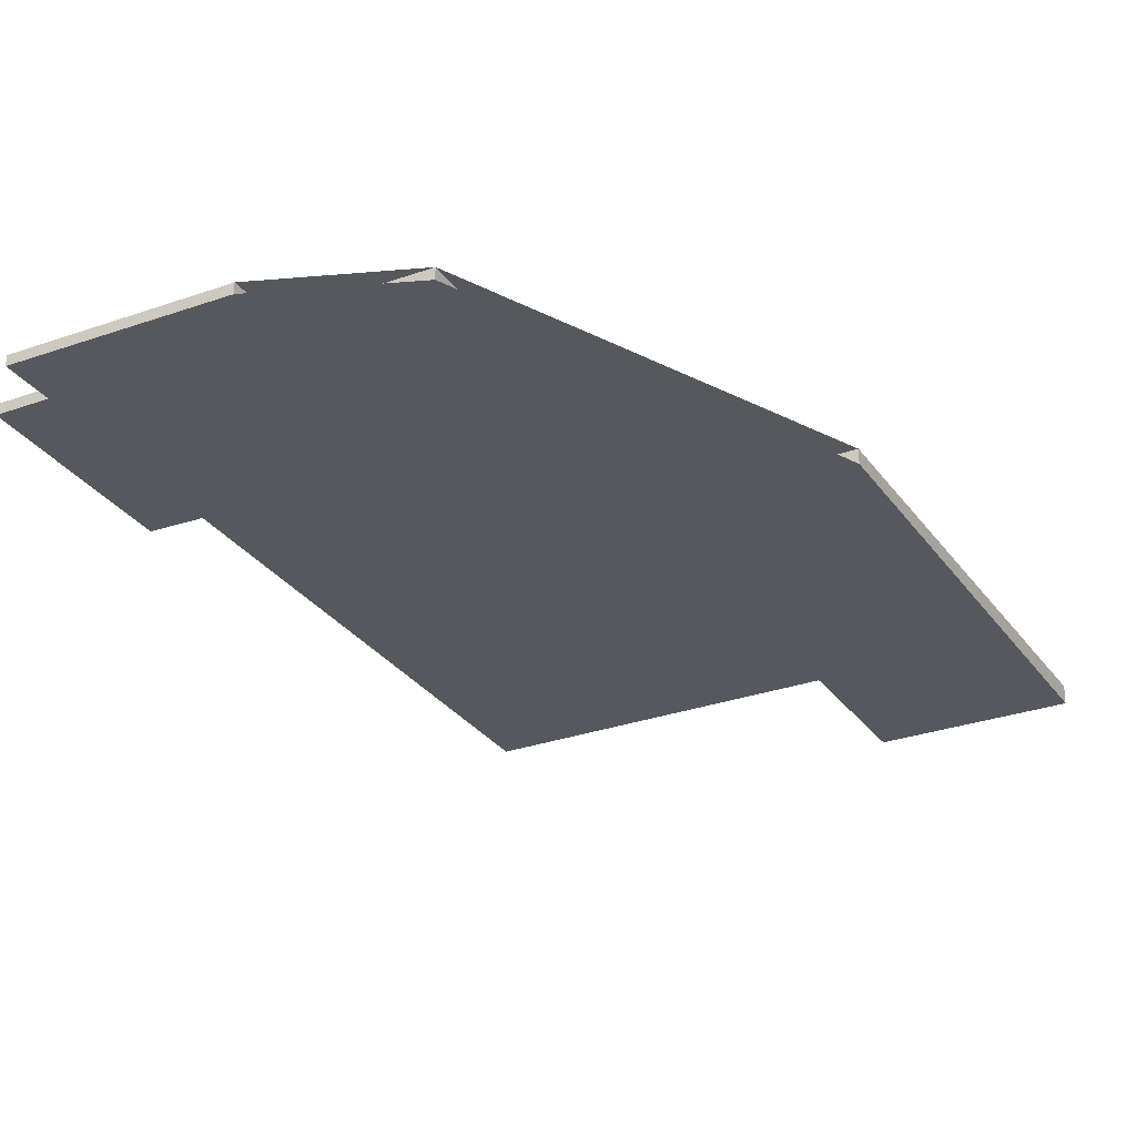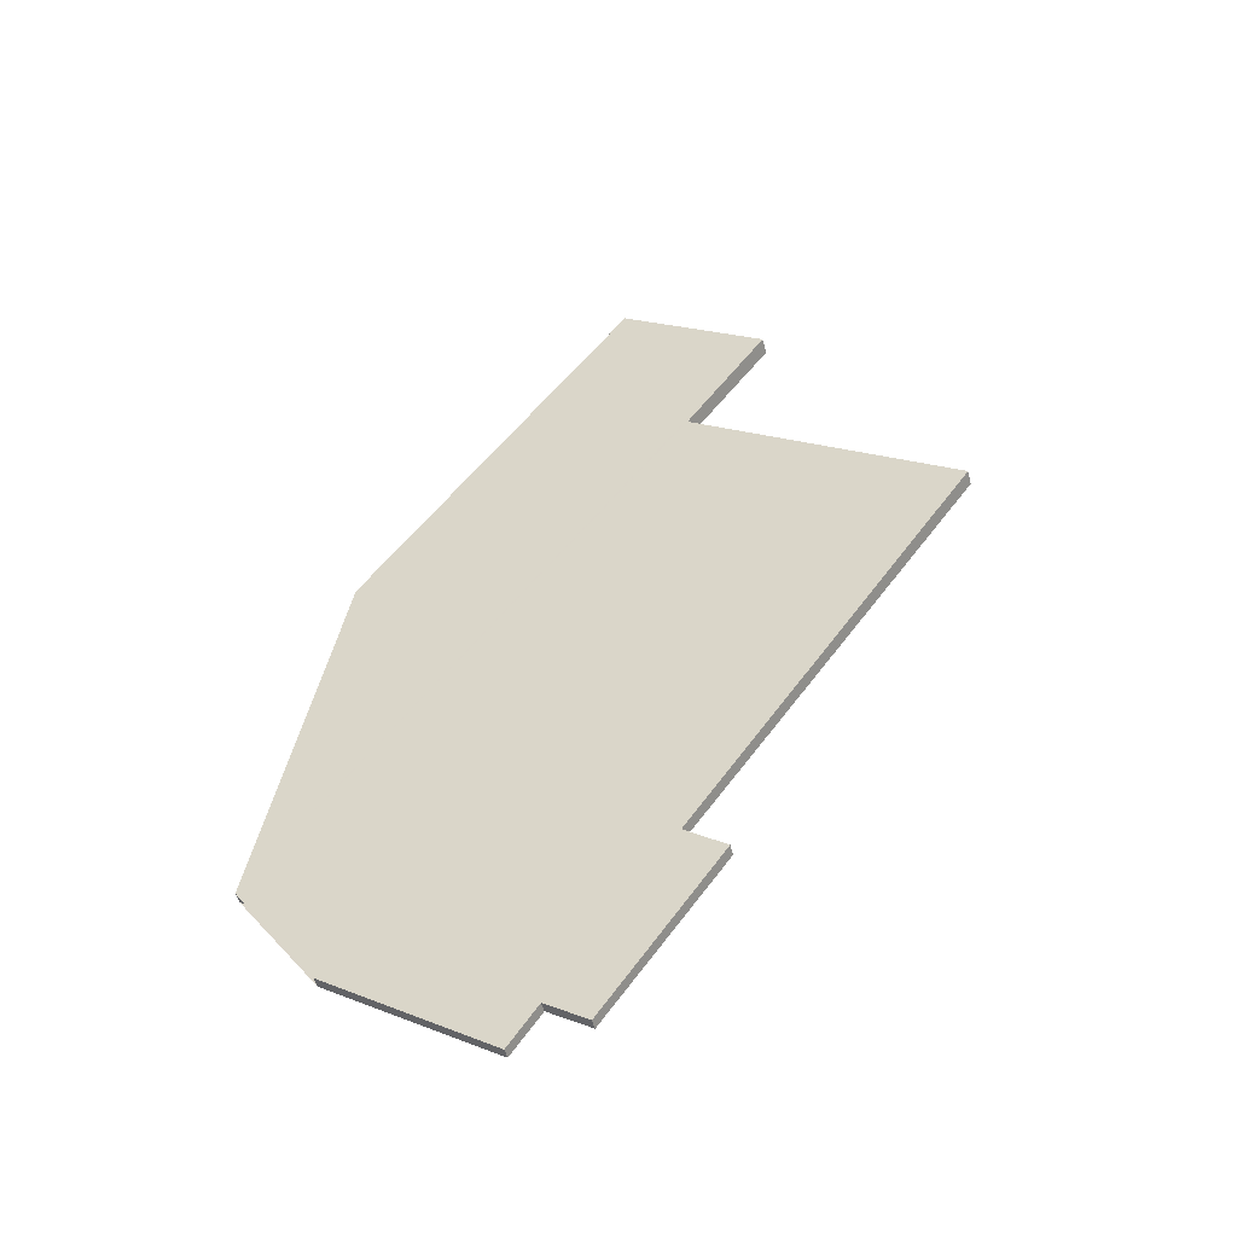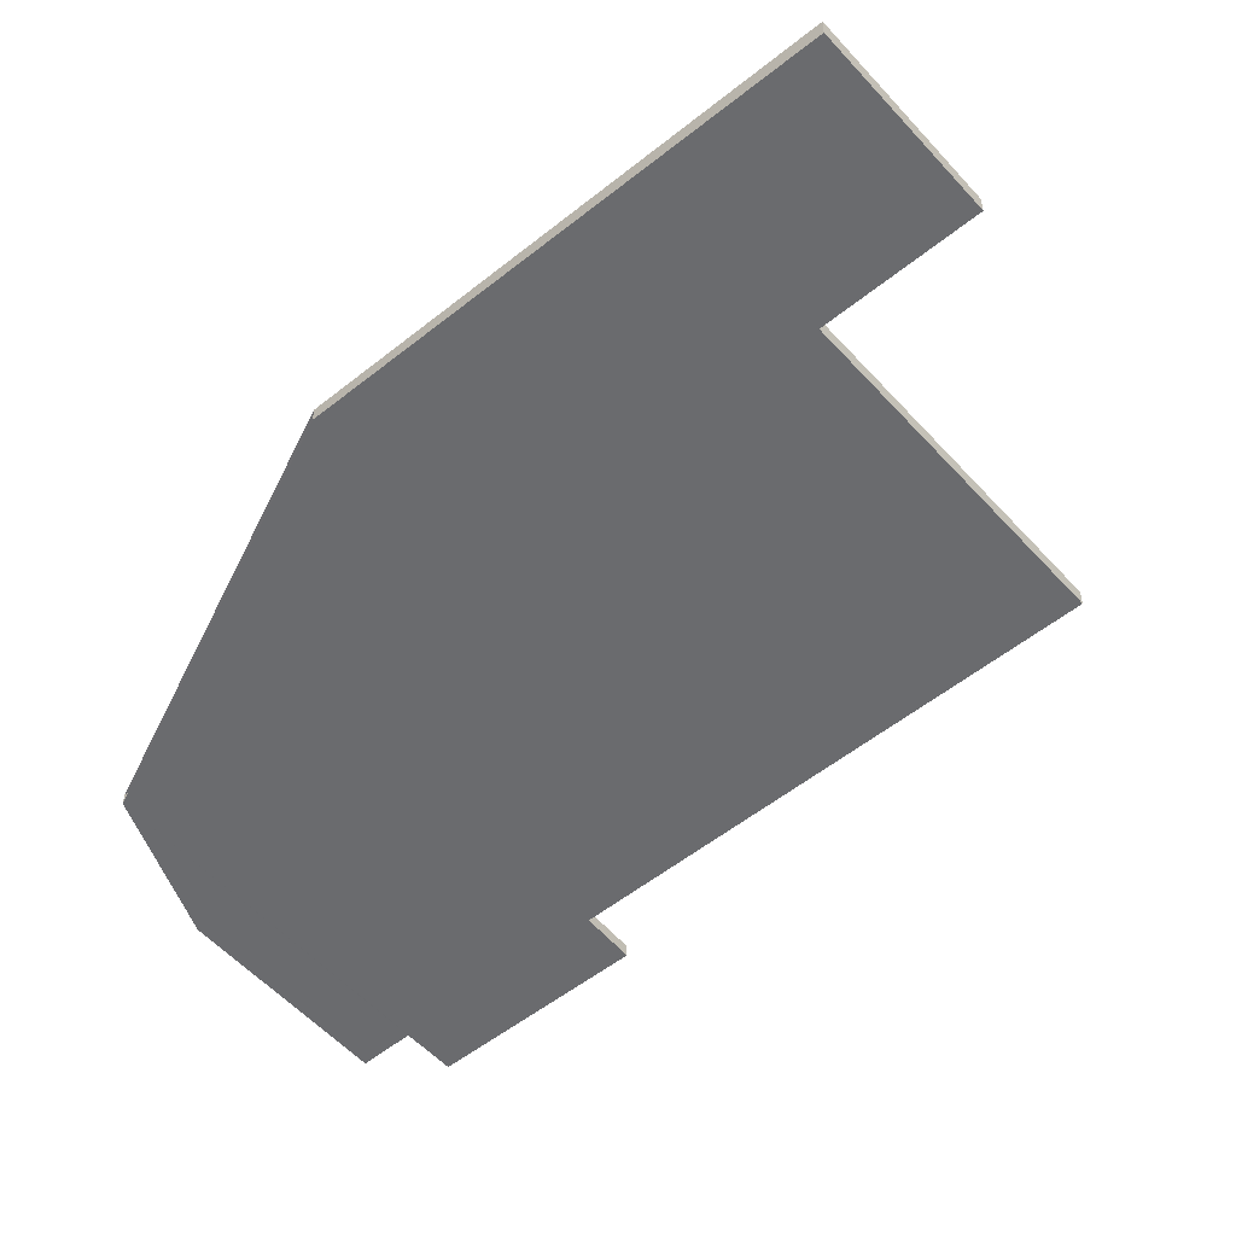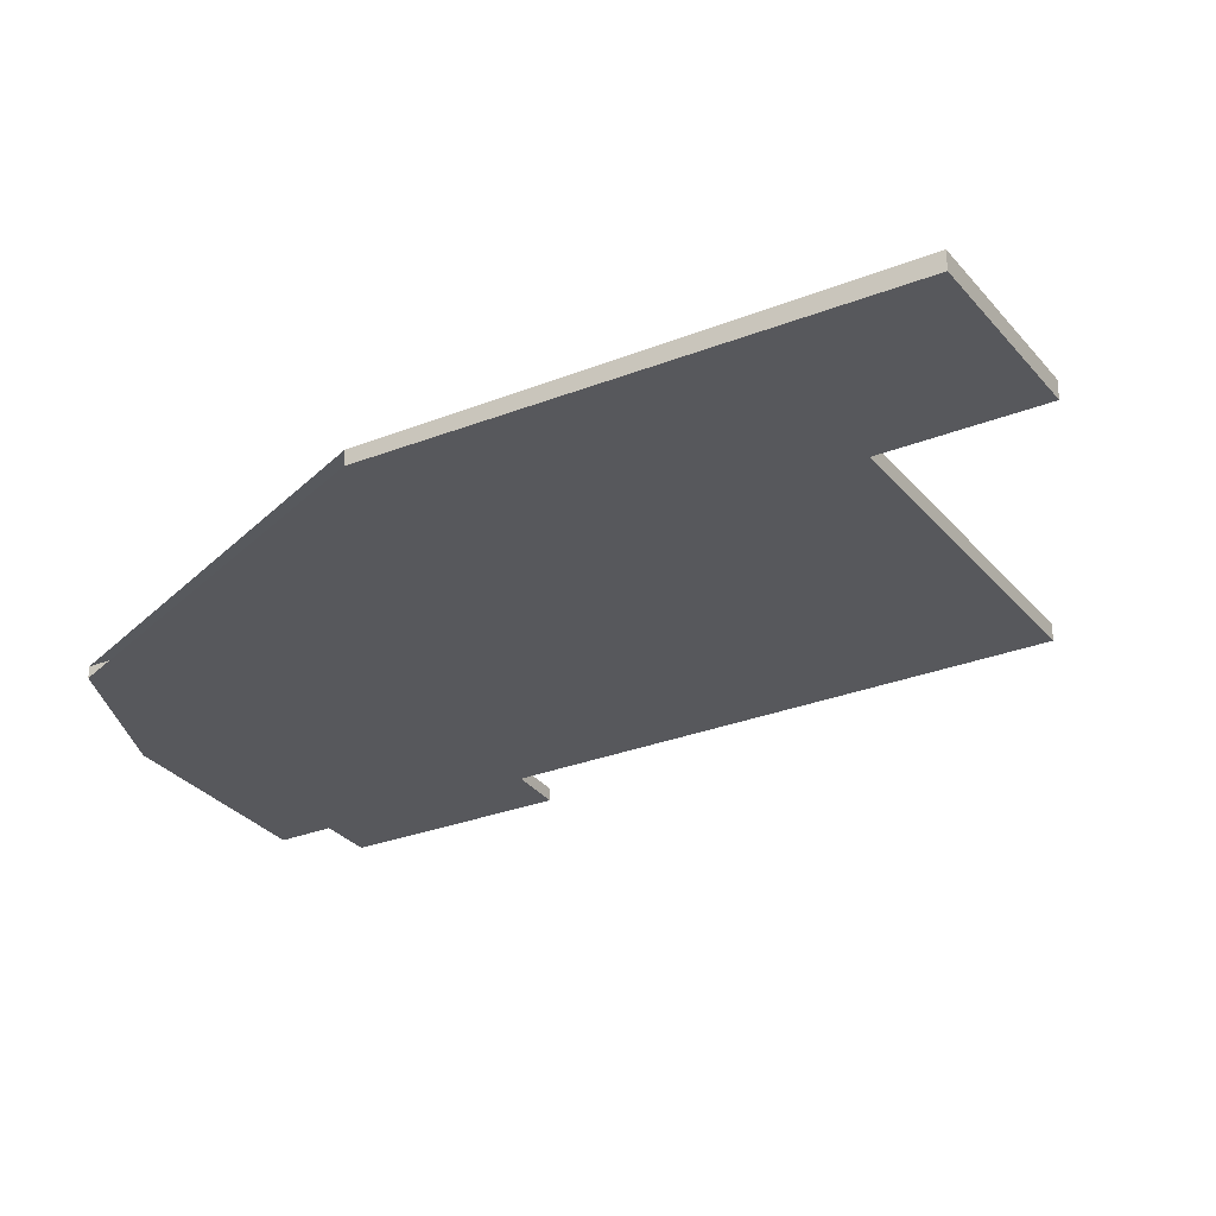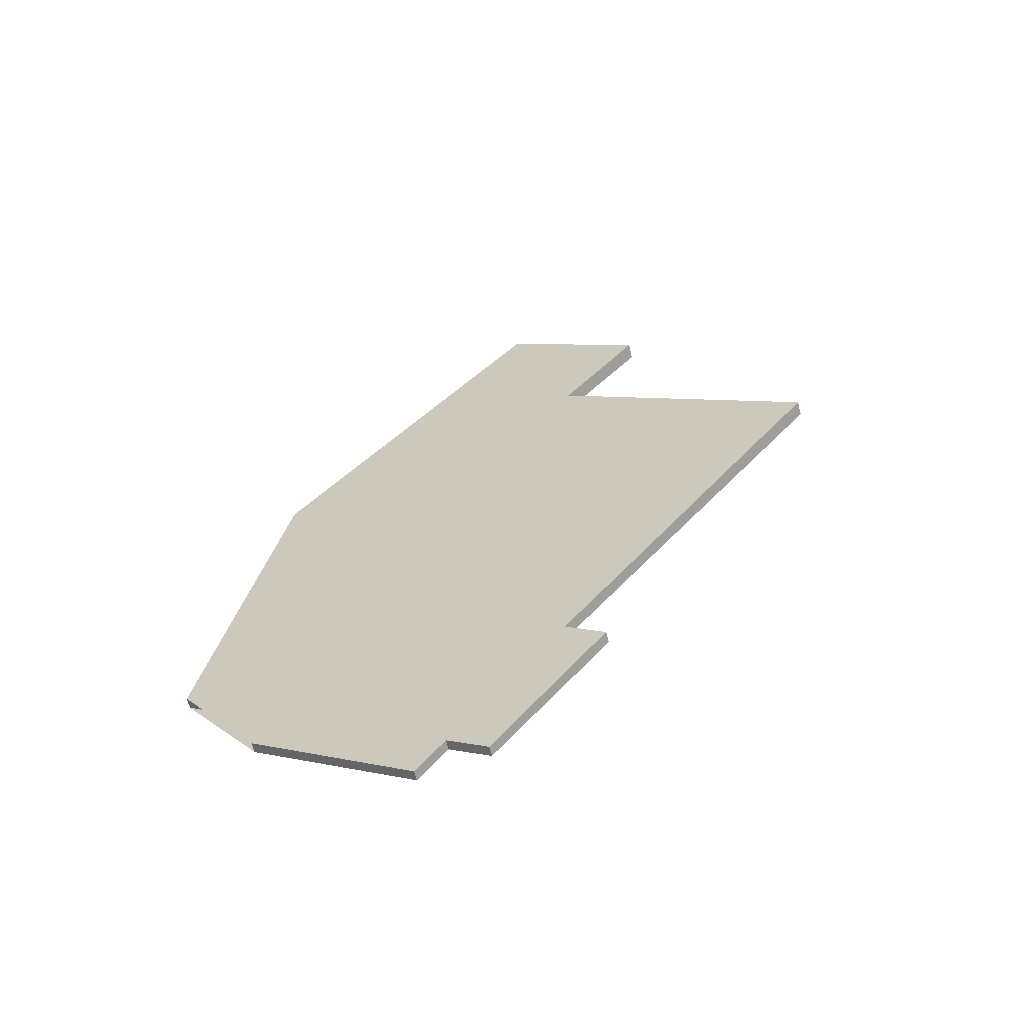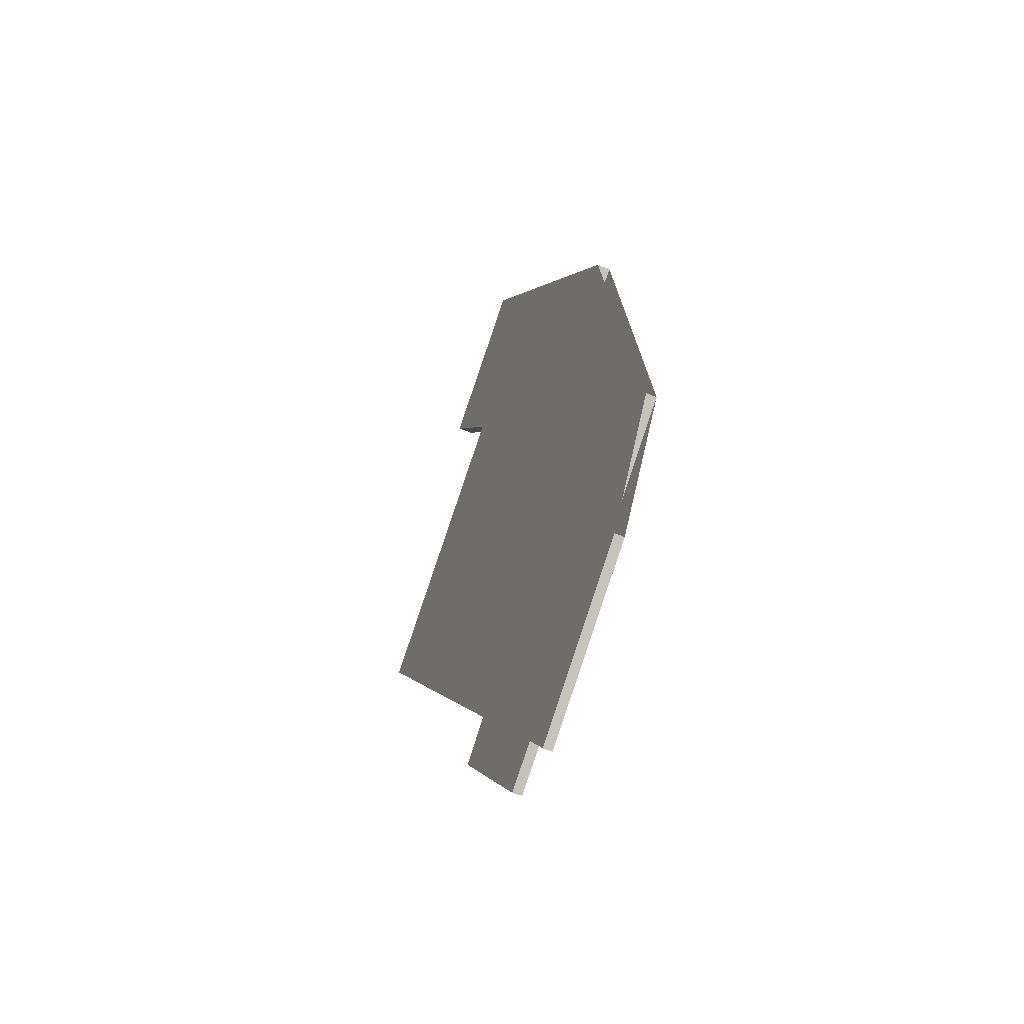
<metadata>
{"format":"obj","ext":"obj","renderer":"f3d","projection":"perspective","resolution":1024,"background":"white","views":[{"elev":-28.6,"azim":63.0,"up":"+Z"},{"elev":-52.1,"azim":-165.5,"up":"+Y"},{"elev":-53.8,"azim":165.4,"up":"+Z"},{"elev":-29.1,"azim":155.7,"up":"+Z"},{"elev":-65.3,"azim":-165.9,"up":"+Y"},{"elev":-56.5,"azim":67.1,"up":"+Y"}]}
</metadata>
<code>
v -2293 -1216 -0.238
v -2289 -1222 -0.1915
v -2291 -1223 -0.1859
v -2291 -1224 -0.1795
v -2294 -1226 -0.1712
v -2294 -1225 -0.1776
v -2295 -1225 -0.1757
v -2297 -1223 -0.2009
v -2296 -1222 -0.2032
v -2301 -1215 -0.2659
v -2296 -1211 -0.2789
v -2298 -1209 -0.2974
v -2295 -1207 -0.3046
v -2290 -1214 -0.2448
v -2289 -1222 -0.1915
v -2293 -1216 -0.238
v -2293 -1216 -2.776e-17
v -2289 -1222 0
v -2291 -1223 -0.1859
v -2289 -1222 -0.1915
v -2289 -1222 0
v -2291 -1223 2.776e-17
v -2291 -1224 -0.1795
v -2291 -1223 -0.1859
v -2291 -1223 2.776e-17
v -2291 -1224 -2.776e-17
v -2294 -1226 -0.1712
v -2291 -1224 -0.1795
v -2291 -1224 -2.776e-17
v -2294 -1226 0
v -2294 -1225 -0.1776
v -2294 -1226 -0.1712
v -2294 -1226 0
v -2294 -1225 0
v -2295 -1225 -0.1757
v -2294 -1225 -0.1776
v -2294 -1225 0
v -2295 -1225 0
v -2297 -1223 -0.2009
v -2295 -1225 -0.1757
v -2295 -1225 0
v -2297 -1223 0
v -2296 -1222 -0.2032
v -2297 -1223 -0.2009
v -2297 -1223 0
v -2296 -1222 2.776e-17
v -2301 -1215 -0.2659
v -2296 -1222 -0.2032
v -2296 -1222 2.776e-17
v -2301 -1215 0
v -2296 -1211 -0.2789
v -2301 -1215 -0.2659
v -2301 -1215 0
v -2296 -1211 0
v -2298 -1209 -0.2974
v -2296 -1211 -0.2789
v -2296 -1211 0
v -2298 -1209 5.551e-17
v -2295 -1207 -0.3046
v -2298 -1209 -0.2974
v -2298 -1209 5.551e-17
v -2295 -1207 0
v -2290 -1214 -0.2448
v -2295 -1207 -0.3046
v -2295 -1207 0
v -2290 -1214 0
v -2293 -1216 -0.238
v -2290 -1214 -0.2448
v -2290 -1214 0
v -2293 -1216 -2.776e-17
v -2293 -1216 0
v -2289 -1222 0
v -2291 -1223 0
v -2291 -1224 0
v -2294 -1226 0
v -2294 -1225 0
v -2295 -1225 0
v -2297 -1223 0
v -2296 -1222 0
v -2301 -1215 0
v -2296 -1211 0
v -2298 -1209 0
v -2295 -1207 0
v -2290 -1214 0
f 2 3 4 5 6 7 8 9 10 11 12 13 14 1
f 16 17 18 15
f 20 21 22 19
f 24 25 26 23
f 28 29 30 27
f 32 33 34 31
f 36 37 38 35
f 40 41 42 39
f 44 45 46 43
f 48 49 50 47
f 52 53 54 51
f 56 57 58 55
f 60 61 62 59
f 64 65 66 63
f 68 69 70 67
f 72 73 74 75 76 77 78 79 80 81 82 83 84 71

</code>
